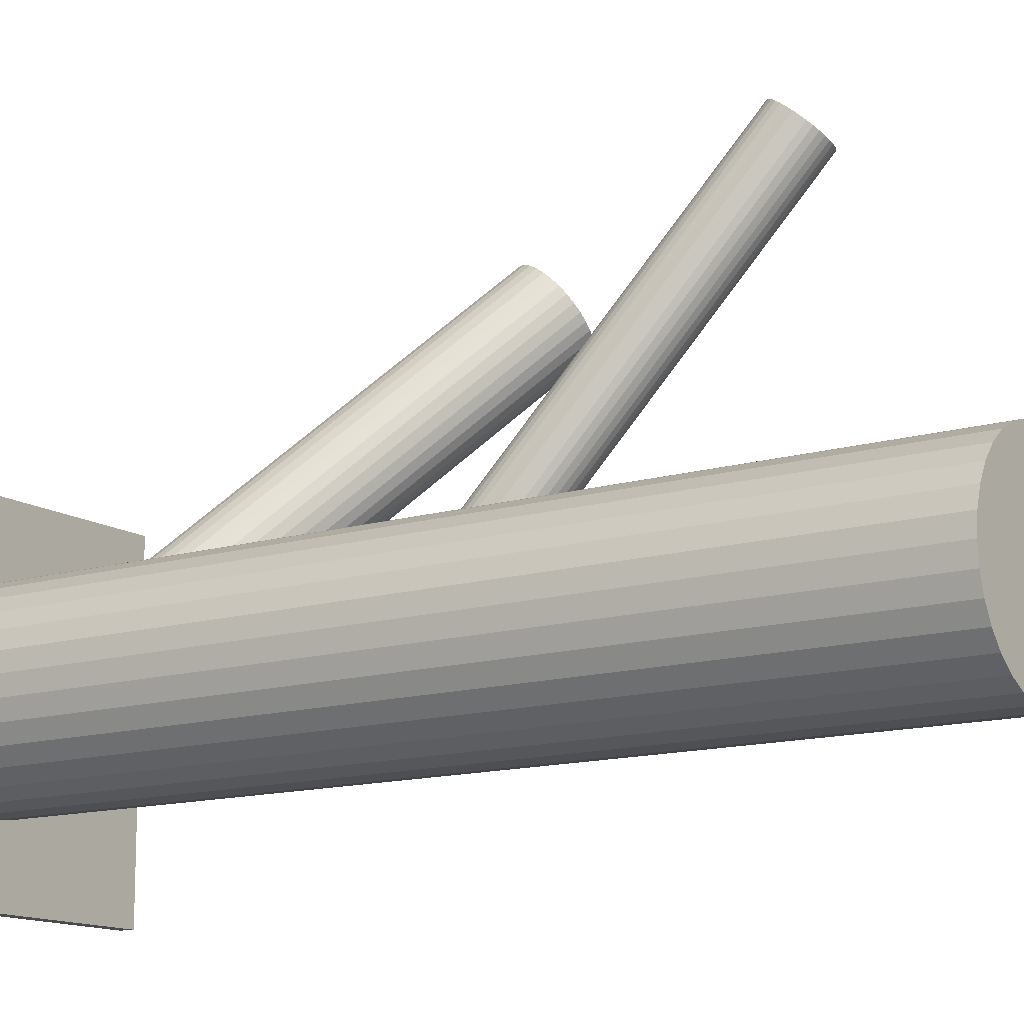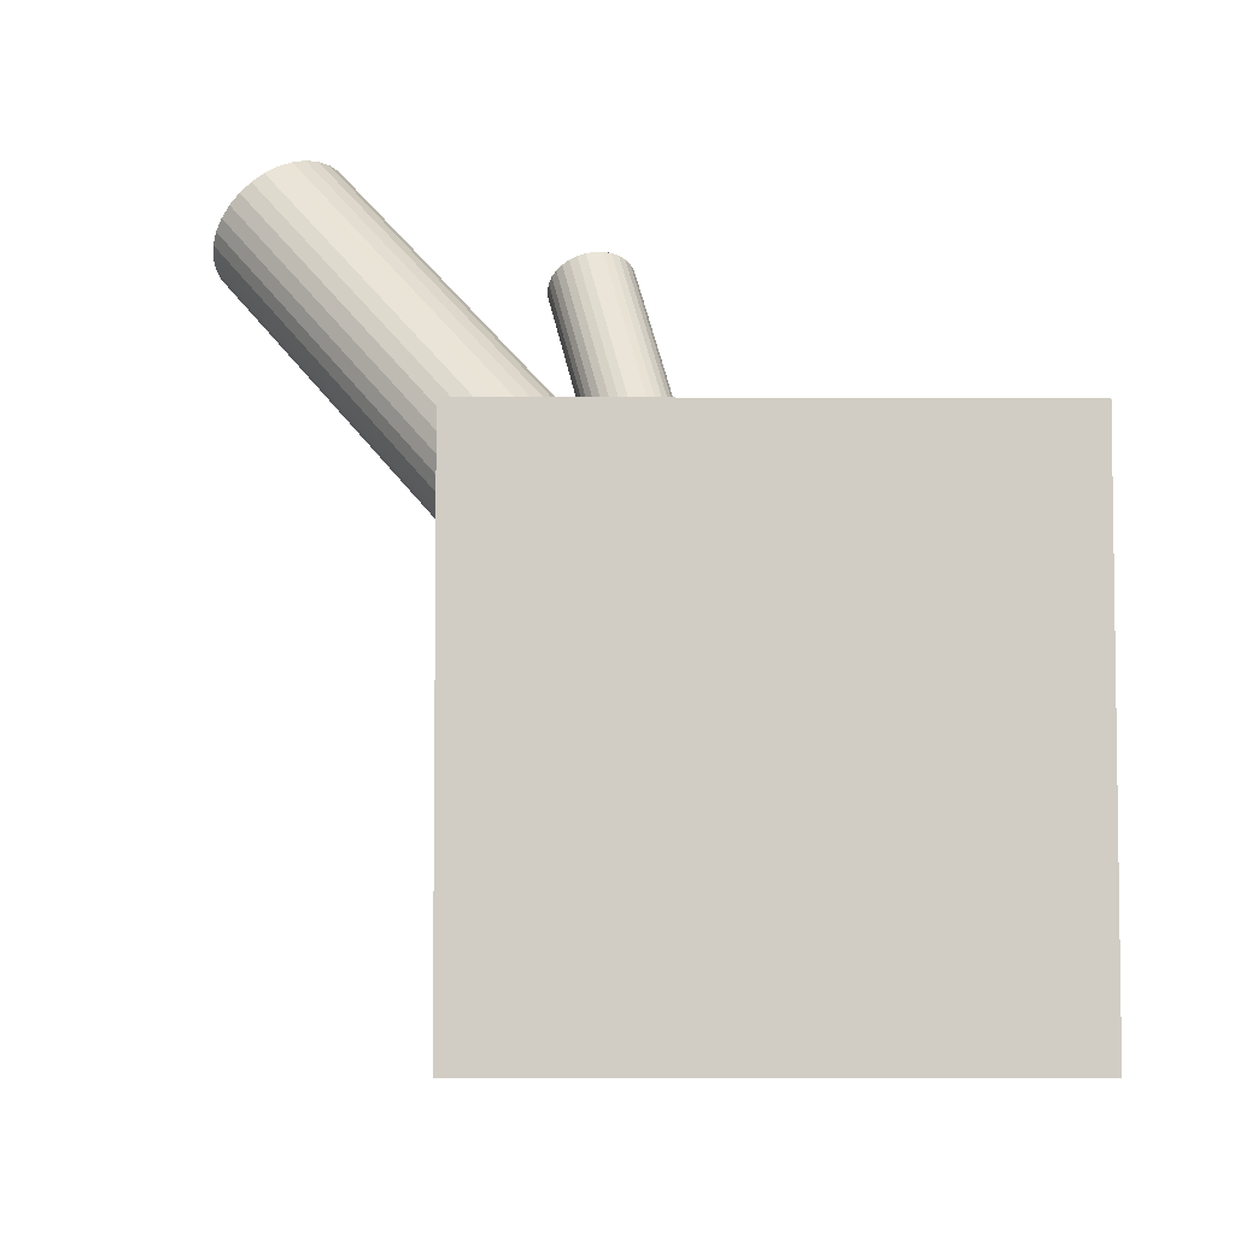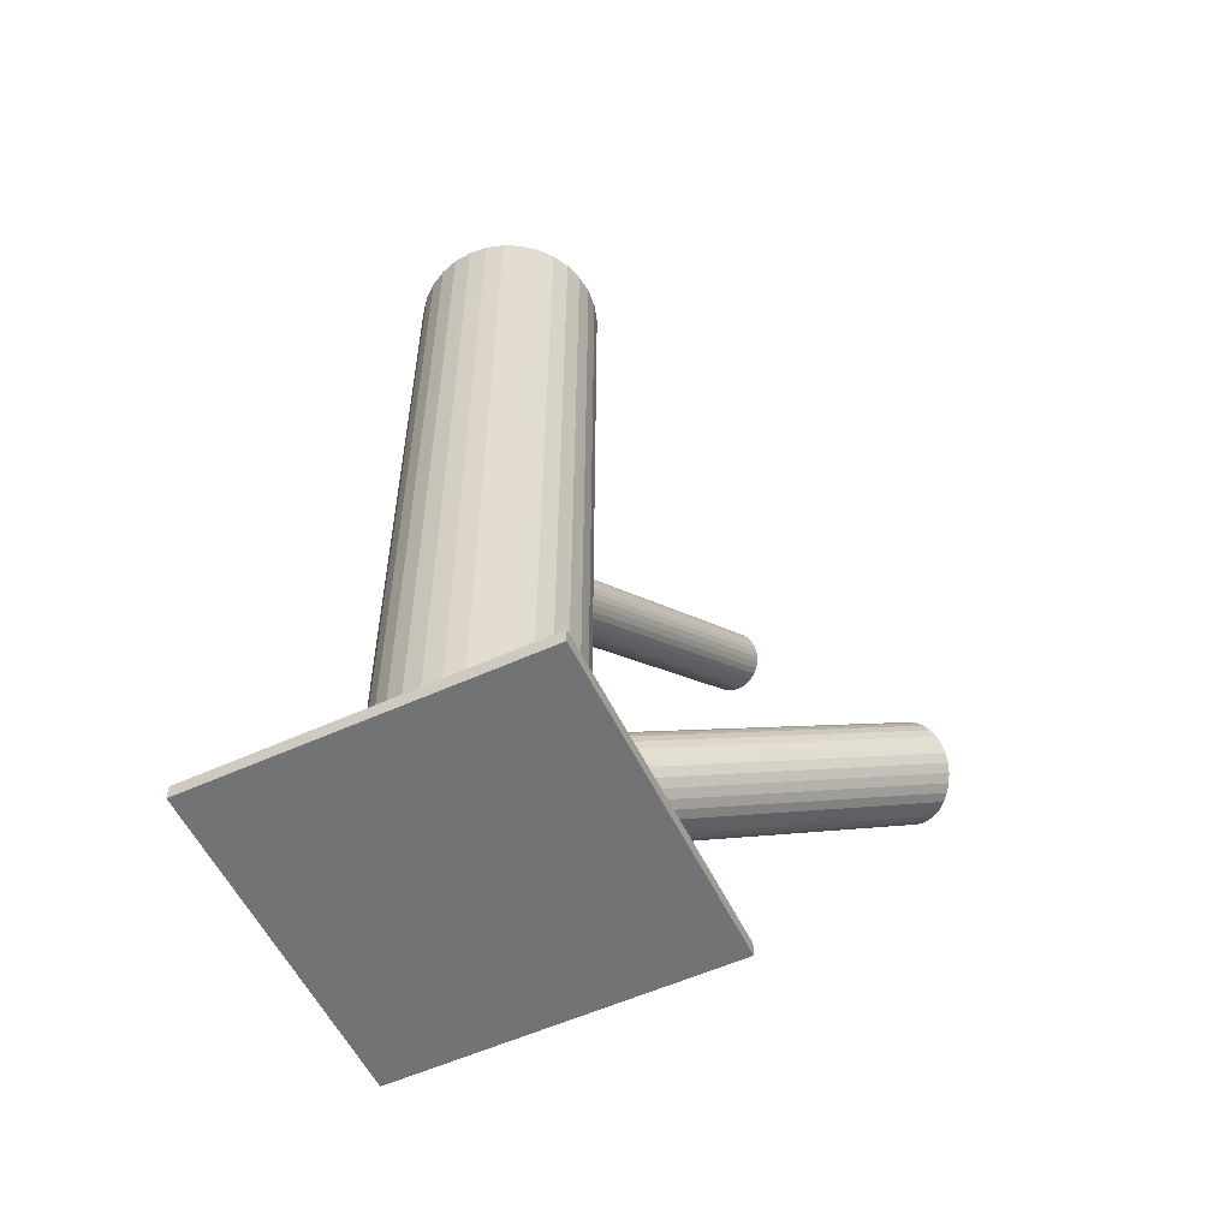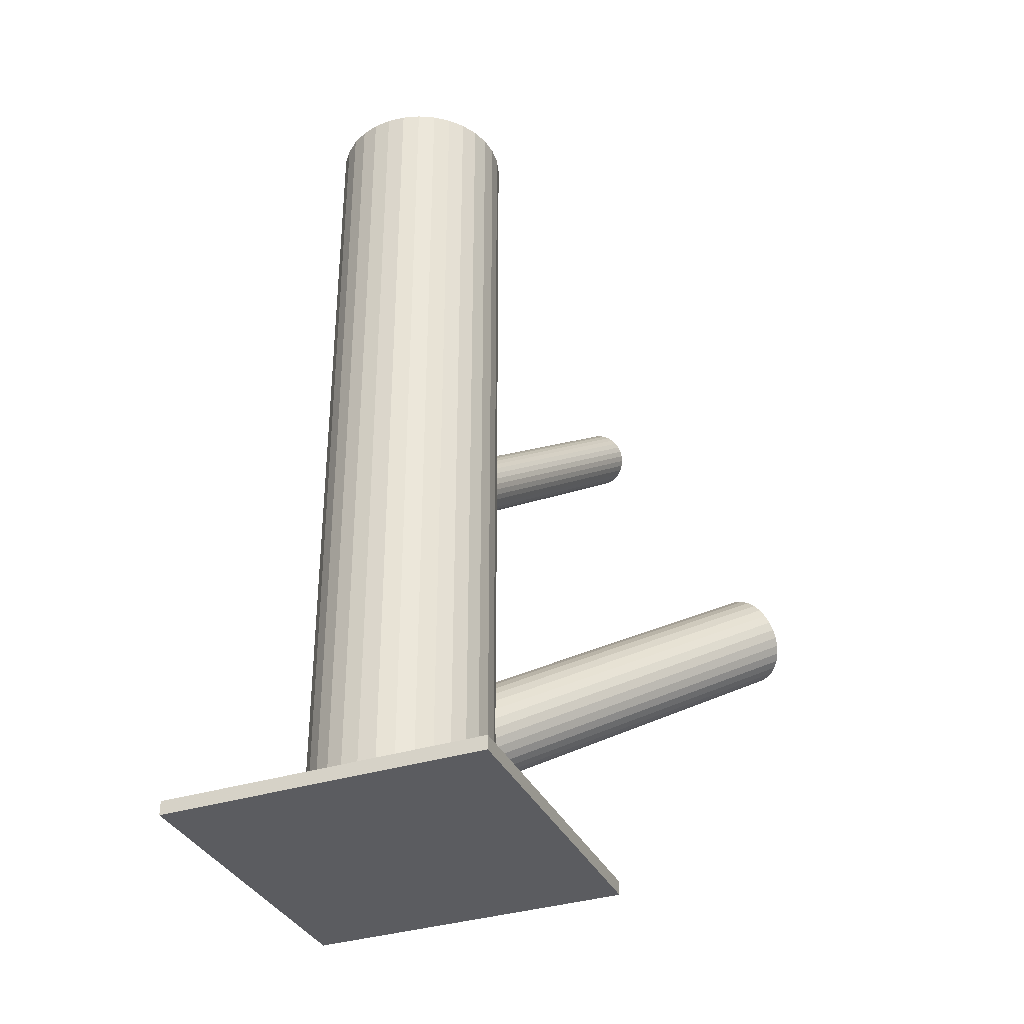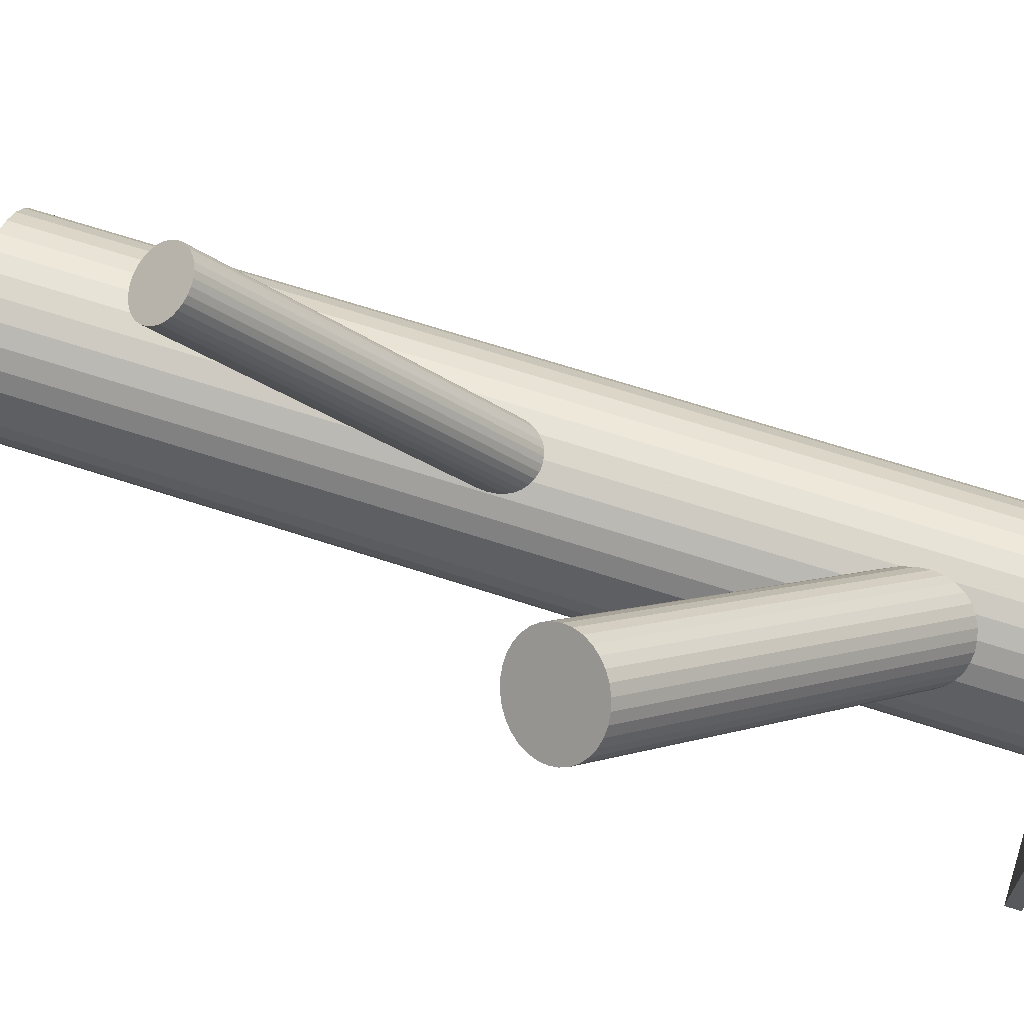
<metadata>
{"format":"obj","ext":"obj","renderer":"f3d","projection":"perspective","resolution":1024,"background":"white","views":[{"elev":-13.3,"azim":-55.5,"up":"+Y"},{"elev":-6.6,"azim":179.5,"up":"+Y"},{"elev":-55.7,"azim":25.5,"up":"+Z"},{"elev":-34.9,"azim":22.8,"up":"+Z"},{"elev":67.6,"azim":108.0,"up":"+Y"}]}
</metadata>
<code>
v -0.05779 -0.1085 -0.06444
v -0.07102 -0.09335 -0.4344
v -0.1169 -0.1195 -0.3538
v -0.1204 -0.08731 -0.3907
v -0.05337 -0.1121 -0.06104
v -0.04403 -0.1571 -0.3821
v 0.2347 0.204 -0.07132
v 0.03693 0.2617 0.2848
v 0.04565 0.2663 0.2759
v -0.07538 -0.1007 -0.06905
v 0.2276 0.2695 -0.1464
v -0.07956 -0.08833 -0.4318
v 0.1817 0.2433 -0.06579
v -0.08074 -0.1526 -0.3497
v 0.1782 0.2755 -0.1028
v -0.08841 -0.09915 -0.06697
v -0.07189 -0.1418 -0.01646
v -0.007987 0.2989 0.2503
v 0.2546 0.2057 -0.09409
v -0.08492 -0.1402 -0.01438
v -0.1163 -0.08384 -0.3994
v -0.1069 -0.1288 -0.02238
v -0.03988 -0.1536 -0.3907
v 0.219 0.2745 -0.1438
v 0.2179 0.2102 -0.06168
v -0.1025 -0.1324 -0.01898
v -0.04338 -0.1214 -0.4277
v -0.1103 -0.1248 -0.02653
v -0.08928 -0.1476 -0.3471
v -0.06573 -0.1413 -0.01898
v 0.1823 0.279 -0.1114
v -0.0001864 0.2661 0.2907
v -0.09638 -0.08214 -0.4222
v -0.01651 0.2853 0.2708
v 0.2587 0.2092 -0.1028
v -0.04861 -0.1321 -0.03638
v -0.08193 -0.09952 -0.06853
v 0.2552 0.2414 -0.1397
v 0.005753 0.2635 0.2923
v 0.2093 0.2153 -0.05915
v -0.1126 -0.1206 -0.03125
v -0.1371 -0.03515 -0.5
v -0.1371 -0.03515 0.5
v -0.1371 -0.2058 -0.5
v -0.1371 -0.2058 0.5
v 0.2022 0.2807 -0.1342
v -0.04704 -0.1284 -0.04171
v -0.01622 0.2893 0.2654
v -0.2623 0.06169 -0.5
v -0.2623 0.06169 -0.4842
v -0.2623 -0.3026 -0.5
v -0.2623 -0.3026 -0.4842
v -0.06901 -0.1026 -0.06853
v -0.09747 -0.1415 -0.3463
v 0.0493 0.2815 0.255
v -0.08812 -0.08454 -0.4277
v 0.01867 0.2604 0.2923
v -0.01465 0.293 0.2601
v -0.04675 -0.1244 -0.04705
v 0.02047 -0.1405 -0.5
v 0.02047 -0.1405 0.5
v 0.02047 -0.1004 -0.5
v 0.02047 -0.1004 0.5
v -0.06308 -0.1053 -0.06697
v -0.1749 -0.08119 -0.5
v -0.1749 -0.08119 0.5
v -0.1749 -0.1597 -0.5
v -0.1749 -0.1597 0.5
v 0.02244 -0.1205 -0.5
v 0.02244 -0.1205 0.5
v 0.002464 0.3021 0.2427
v 0.04707 0.2856 0.2503
v 0.2011 0.2213 -0.05829
v 0.2105 0.2783 -0.1397
v 0.03925 0.2933 0.2427
v 0.04367 0.2896 0.2461
v -0.1002 -0.01983 -0.5
v -0.1002 -0.01983 0.5
v -0.1002 -0.2211 -0.5
v -0.1002 -0.2211 0.5
v -0.105 -0.1346 -0.3471
v 0.02166 0.301 0.2381
v -0.1107 -0.08178 -0.4078
v -0.05527 -0.1381 -0.02653
v 0.008628 0.3026 0.2402
v 0.02515 0.26 0.2907
v -0.1116 -0.1272 -0.3497
v -0.123 -0.09205 -0.3821
v -0.1527 -0.193 -0.5
v -0.1527 -0.193 0.5
v -0.1527 -0.04791 -0.5
v -0.1527 -0.04791 0.5
v 0.1936 0.2282 -0.05915
v 0.01212 0.2615 0.2928
v -0.05629 -0.1597 -0.366
v -0.124 -0.09788 -0.3737
v -0.1002 -0.1008 -0.06104
v 0.1879 0.281 -0.1198
v -0.1089 -0.1055 -0.05218
v -0.009893 0.273 0.2848
v 0.1756 0.2708 -0.09409
v -0.005469 0.2693 0.2882
v 0.187 0.2356 -0.06168
v -0.1233 -0.1046 -0.366
v 0.03132 0.2604 0.2882
v -0.04089 -0.2152 -0.5
v -0.04089 -0.2152 0.5
v -0.04089 -0.02567 -0.5
v -0.04089 -0.02567 0.5
v -0.01329 0.277 0.2806
v 0.2423 0.2031 -0.07806
v 0.00515 -0.06346 -0.5
v 0.00515 -0.06346 0.5
v 0.00515 -0.1774 -0.5
v 0.00515 -0.1774 0.5
v 0.1746 0.2649 -0.08574
v 0.01511 0.3022 0.2386
v -0.03943 -0.129 -0.4222
v 0.04843 0.2696 0.2708
v 0.1754 0.2582 -0.07806
v -0.01552 0.2811 0.2759
v -0.08015 -0.01786 -0.5
v -0.08015 -0.01786 0.5
v -0.08015 -0.1205 -0.3907
v -0.08015 -0.1205 -0.04171
v -0.08015 -0.1205 -0.5
v -0.08015 -0.1205 0.5
v -0.08015 -0.223 -0.5
v -0.08015 -0.223 0.5
v 0.05 0.2733 0.2654
v -0.1209 -0.1119 -0.3593
v 0.2592 0.2338 -0.1342
v 0.02803 0.2991 0.2386
v -0.1194 -0.2152 -0.5
v -0.1194 -0.2152 0.5
v -0.1194 -0.02567 -0.5
v -0.1194 -0.02567 0.5
v -0.1655 -0.06346 -0.5
v -0.1655 -0.06346 0.5
v -0.1655 -0.1774 -0.5
v -0.1655 -0.1774 0.5
v 0.05029 0.2773 0.2601
v 0.2185 0.2424 -0.1028
v -0.03705 -0.1363 -0.4155
v 0.03397 0.2965 0.2402
v 0.1777 0.2509 -0.07132
v -0.06011 -0.1401 -0.02238
v -0.03632 -0.143 -0.4078
v -0.104 -0.0812 -0.4155
v -0.05139 -0.1354 -0.03125
v -0.007609 -0.193 -0.5
v -0.007609 -0.193 0.5
v -0.007609 -0.04791 -0.5
v -0.007609 -0.04791 0.5
v -0.03728 -0.1489 -0.3994
v 0.2616 0.2265 -0.1275
v -0.04874 -0.1137 -0.4318
v 0.2623 0.2198 -0.1198
v -0.105 -0.1028 -0.0569
v 0.1946 0.2816 -0.1275
v -0.04958 -0.1591 -0.3737
v -0.05531 -0.1063 -0.4344
v 0.04177 0.2637 0.2806
v -0.06014 -0.01983 -0.5
v -0.06014 -0.01983 0.5
v -0.06014 -0.2211 -0.5
v -0.06014 -0.2211 0.5
v 0.2613 0.214 -0.1114
v 0.2499 0.2491 -0.1438
v -0.003147 0.3009 0.2461
v -0.01187 0.2962 0.255
v -0.1827 -0.1205 -0.5
v -0.1827 -0.1205 0.5
v 0.2433 0.2565 -0.1464
v 0.249 0.2037 -0.08574
v 0.01463 -0.08119 -0.5
v 0.01463 -0.08119 0.5
v 0.01463 -0.1597 -0.5
v 0.01463 -0.1597 0.5
v -0.09723 -0.1356 -0.01646
v -0.1808 -0.1405 -0.5
v -0.1808 -0.1405 0.5
v -0.1808 -0.1004 -0.5
v -0.1808 -0.1004 0.5
v -0.1136 -0.1165 -0.03638
v -0.07218 -0.1564 -0.3538
v -0.06283 -0.09941 -0.4352
v -0.09129 -0.1383 -0.0149
v -0.1133 -0.1125 -0.04171
v -0.02316 -0.03515 -0.5
v -0.02316 -0.03515 0.5
v -0.02316 -0.2058 -0.5
v -0.02316 -0.2058 0.5
v 0.102 0.06169 -0.5
v 0.102 0.06169 -0.4842
v 0.102 -0.3026 -0.5
v 0.102 -0.3026 -0.4842
v -0.04774 -0.1203 -0.05218
v 0.2264 0.2065 -0.06579
v 0.01689 0.2813 0.2654
v 0.2358 0.2634 -0.1472
v -0.07837 -0.1414 -0.0149
v -0.1117 -0.1088 -0.04705
v -0.06392 -0.1588 -0.3593
v -0.09458 -0.09959 -0.06444
v -0.04997 -0.1161 -0.0569
f 69 126 62
f 69 62 70
f 70 62 63
f 70 63 127
f 62 126 176
f 62 176 63
f 63 176 177
f 63 177 127
f 176 126 112
f 176 112 177
f 177 112 113
f 177 113 127
f 112 126 153
f 112 153 113
f 113 153 154
f 113 154 127
f 153 126 190
f 153 190 154
f 154 190 191
f 154 191 127
f 190 126 108
f 190 108 191
f 191 108 109
f 191 109 127
f 108 126 164
f 108 164 109
f 109 164 165
f 109 165 127
f 164 126 122
f 164 122 165
f 165 122 123
f 165 123 127
f 122 126 77
f 122 77 123
f 123 77 78
f 123 78 127
f 77 126 136
f 77 136 78
f 78 136 137
f 78 137 127
f 136 126 42
f 136 42 137
f 137 42 43
f 137 43 127
f 42 126 91
f 42 91 43
f 43 91 92
f 43 92 127
f 91 126 138
f 91 138 92
f 92 138 139
f 92 139 127
f 138 126 65
f 138 65 139
f 139 65 66
f 139 66 127
f 65 126 183
f 65 183 66
f 66 183 184
f 66 184 127
f 183 126 172
f 183 172 184
f 184 172 173
f 184 173 127
f 172 126 181
f 172 181 173
f 173 181 182
f 173 182 127
f 181 126 67
f 181 67 182
f 182 67 68
f 182 68 127
f 67 126 140
f 67 140 68
f 68 140 141
f 68 141 127
f 140 126 89
f 140 89 141
f 141 89 90
f 141 90 127
f 89 126 44
f 89 44 90
f 90 44 45
f 90 45 127
f 44 126 134
f 44 134 45
f 45 134 135
f 45 135 127
f 134 126 79
f 134 79 135
f 135 79 80
f 135 80 127
f 79 126 128
f 79 128 80
f 80 128 129
f 80 129 127
f 128 126 166
f 128 166 129
f 129 166 167
f 129 167 127
f 166 126 106
f 166 106 167
f 167 106 107
f 167 107 127
f 106 126 192
f 106 192 107
f 107 192 193
f 107 193 127
f 192 126 151
f 192 151 193
f 193 151 152
f 193 152 127
f 151 126 114
f 151 114 152
f 152 114 115
f 152 115 127
f 114 126 178
f 114 178 115
f 115 178 179
f 115 179 127
f 178 126 60
f 178 60 179
f 179 60 61
f 179 61 127
f 60 126 69
f 60 69 61
f 61 69 70
f 61 70 127
f 189 125 185
f 189 185 48
f 48 185 34
f 48 34 200
f 185 125 41
f 185 41 34
f 34 41 121
f 34 121 200
f 41 125 28
f 41 28 121
f 121 28 110
f 121 110 200
f 28 125 22
f 28 22 110
f 110 22 100
f 110 100 200
f 22 125 26
f 22 26 100
f 100 26 102
f 100 102 200
f 26 125 180
f 26 180 102
f 102 180 32
f 102 32 200
f 180 125 188
f 180 188 32
f 32 188 39
f 32 39 200
f 188 125 20
f 188 20 39
f 39 20 94
f 39 94 200
f 20 125 202
f 20 202 94
f 94 202 57
f 94 57 200
f 202 125 17
f 202 17 57
f 57 17 86
f 57 86 200
f 17 125 30
f 17 30 86
f 86 30 105
f 86 105 200
f 30 125 147
f 30 147 105
f 105 147 8
f 105 8 200
f 147 125 84
f 147 84 8
f 8 84 163
f 8 163 200
f 84 125 150
f 84 150 163
f 163 150 9
f 163 9 200
f 150 125 36
f 150 36 9
f 9 36 119
f 9 119 200
f 36 125 47
f 36 47 119
f 119 47 130
f 119 130 200
f 47 125 59
f 47 59 130
f 130 59 142
f 130 142 200
f 59 125 198
f 59 198 142
f 142 198 55
f 142 55 200
f 198 125 206
f 198 206 55
f 55 206 72
f 55 72 200
f 206 125 5
f 206 5 72
f 72 5 76
f 72 76 200
f 5 125 1
f 5 1 76
f 76 1 75
f 76 75 200
f 1 125 64
f 1 64 75
f 75 64 145
f 75 145 200
f 64 125 53
f 64 53 145
f 145 53 133
f 145 133 200
f 53 125 10
f 53 10 133
f 133 10 82
f 133 82 200
f 10 125 37
f 10 37 82
f 82 37 117
f 82 117 200
f 37 125 16
f 37 16 117
f 117 16 85
f 117 85 200
f 16 125 205
f 16 205 85
f 85 205 71
f 85 71 200
f 205 125 97
f 205 97 71
f 71 97 170
f 71 170 200
f 97 125 159
f 97 159 170
f 170 159 18
f 170 18 200
f 159 125 99
f 159 99 18
f 18 99 171
f 18 171 200
f 99 125 203
f 99 203 171
f 171 203 58
f 171 58 200
f 203 125 189
f 203 189 58
f 58 189 48
f 58 48 200
f 4 124 88
f 4 88 15
f 15 88 101
f 15 101 143
f 88 124 96
f 88 96 101
f 101 96 116
f 101 116 143
f 96 124 104
f 96 104 116
f 116 104 120
f 116 120 143
f 104 124 131
f 104 131 120
f 120 131 146
f 120 146 143
f 131 124 3
f 131 3 146
f 146 3 13
f 146 13 143
f 3 124 87
f 3 87 13
f 13 87 103
f 13 103 143
f 87 124 81
f 87 81 103
f 103 81 93
f 103 93 143
f 81 124 54
f 81 54 93
f 93 54 73
f 93 73 143
f 54 124 29
f 54 29 73
f 73 29 40
f 73 40 143
f 29 124 14
f 29 14 40
f 40 14 25
f 40 25 143
f 14 124 186
f 14 186 25
f 25 186 199
f 25 199 143
f 186 124 204
f 186 204 199
f 199 204 7
f 199 7 143
f 204 124 95
f 204 95 7
f 7 95 111
f 7 111 143
f 95 124 161
f 95 161 111
f 111 161 175
f 111 175 143
f 161 124 6
f 161 6 175
f 175 6 19
f 175 19 143
f 6 124 23
f 6 23 19
f 19 23 35
f 19 35 143
f 23 124 155
f 23 155 35
f 35 155 168
f 35 168 143
f 155 124 148
f 155 148 168
f 168 148 158
f 168 158 143
f 148 124 144
f 148 144 158
f 158 144 156
f 158 156 143
f 144 124 118
f 144 118 156
f 156 118 132
f 156 132 143
f 118 124 27
f 118 27 132
f 132 27 38
f 132 38 143
f 27 124 157
f 27 157 38
f 38 157 169
f 38 169 143
f 157 124 162
f 157 162 169
f 169 162 174
f 169 174 143
f 162 124 187
f 162 187 174
f 174 187 201
f 174 201 143
f 187 124 2
f 187 2 201
f 201 2 11
f 201 11 143
f 2 124 12
f 2 12 11
f 11 12 24
f 11 24 143
f 12 124 56
f 12 56 24
f 24 56 74
f 24 74 143
f 56 124 33
f 56 33 74
f 74 33 46
f 74 46 143
f 33 124 149
f 33 149 46
f 46 149 160
f 46 160 143
f 149 124 83
f 149 83 160
f 160 83 98
f 160 98 143
f 83 124 21
f 83 21 98
f 98 21 31
f 98 31 143
f 21 124 4
f 21 4 31
f 31 4 15
f 31 15 143
f 52 50 51
f 196 52 51
f 51 50 49
f 49 196 51
f 52 195 50
f 197 52 196
f 197 195 52
f 50 195 49
f 194 196 49
f 49 195 194
f 194 197 196
f 195 197 194

</code>
